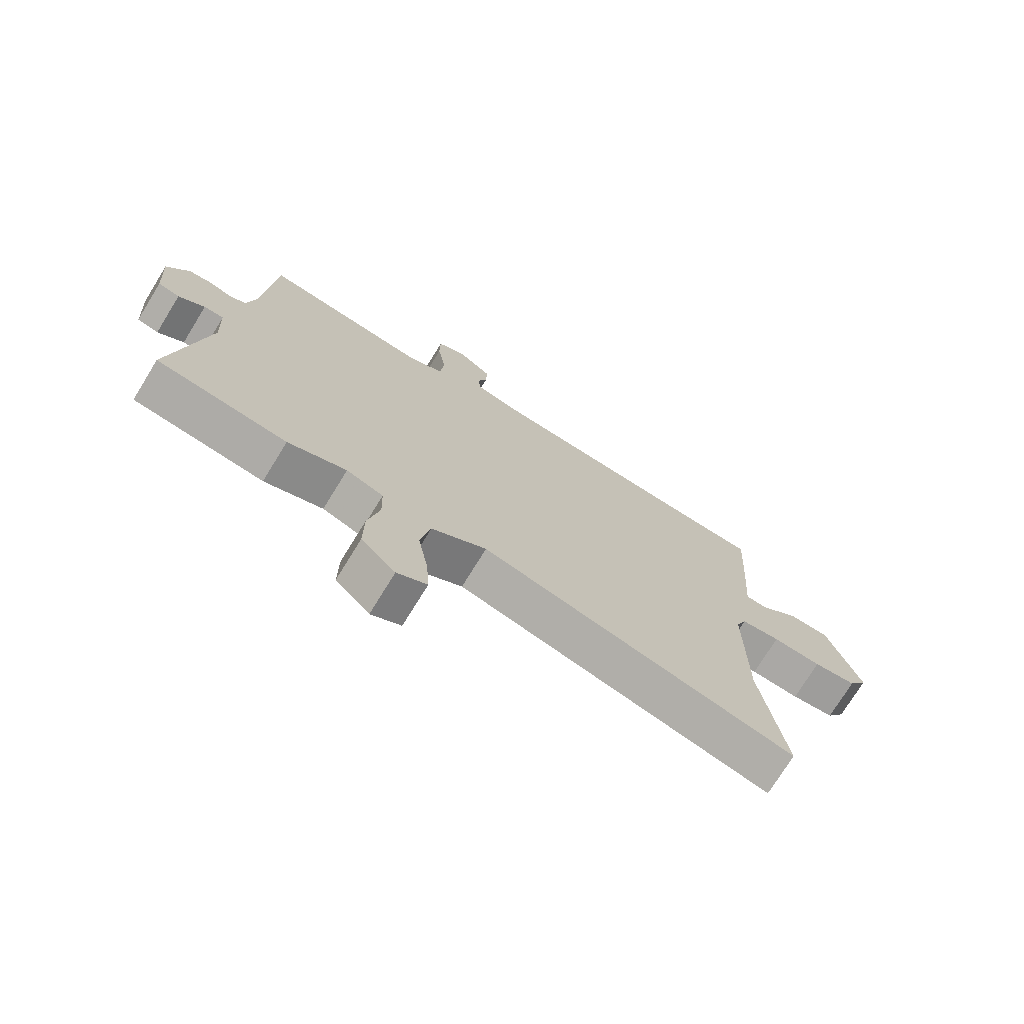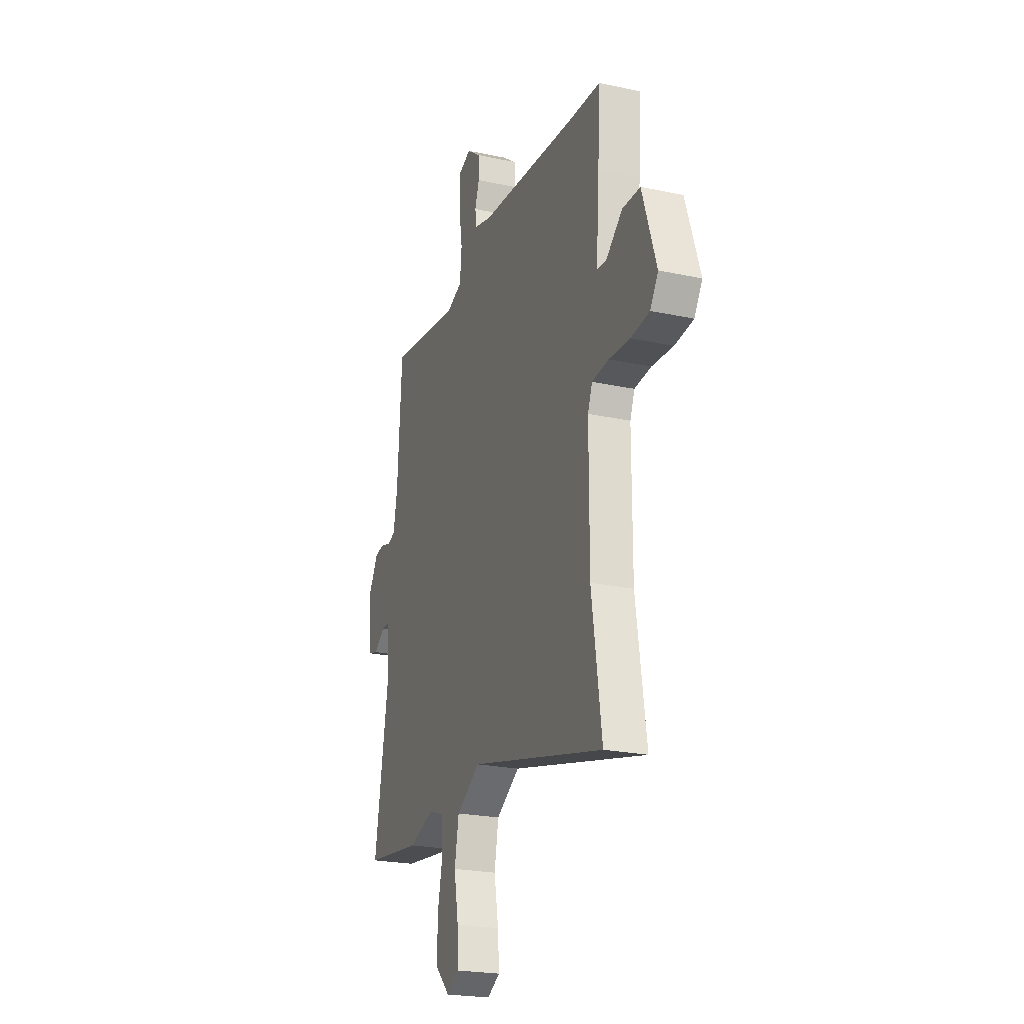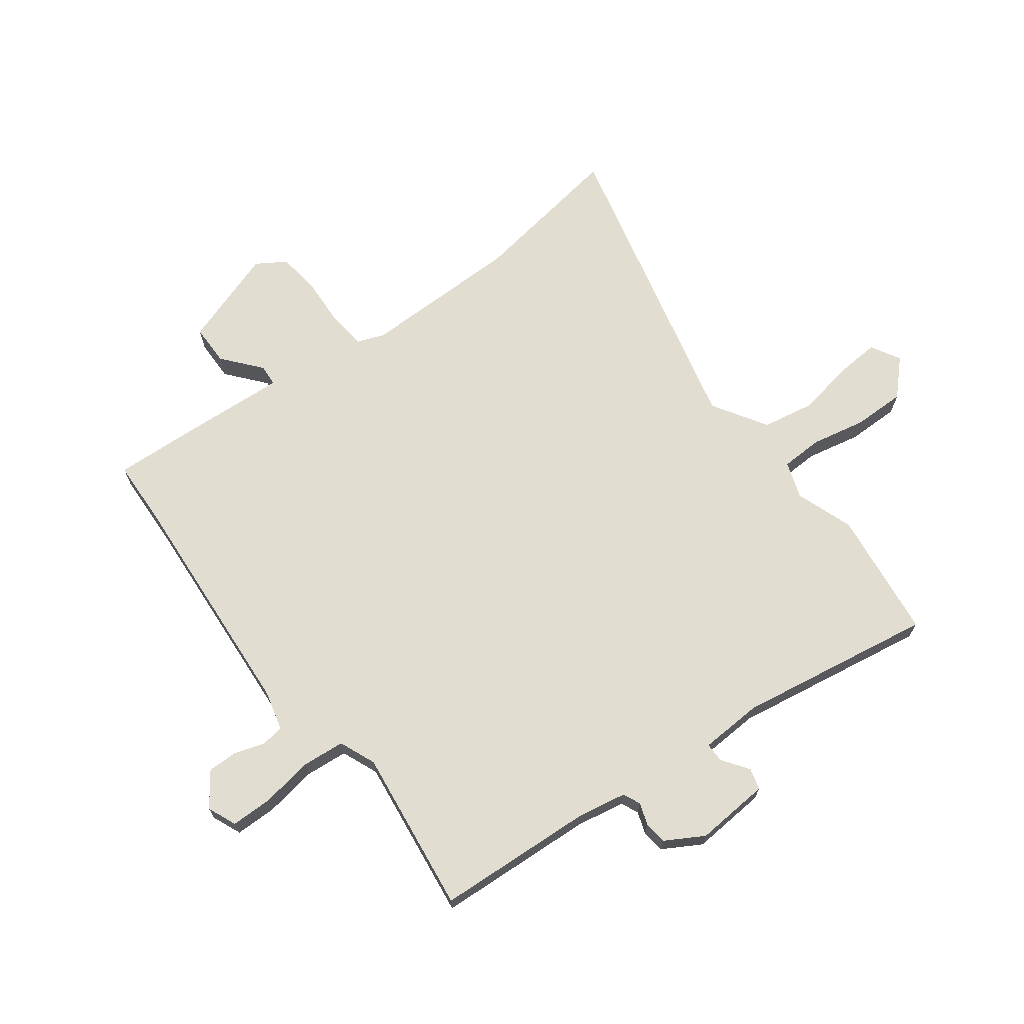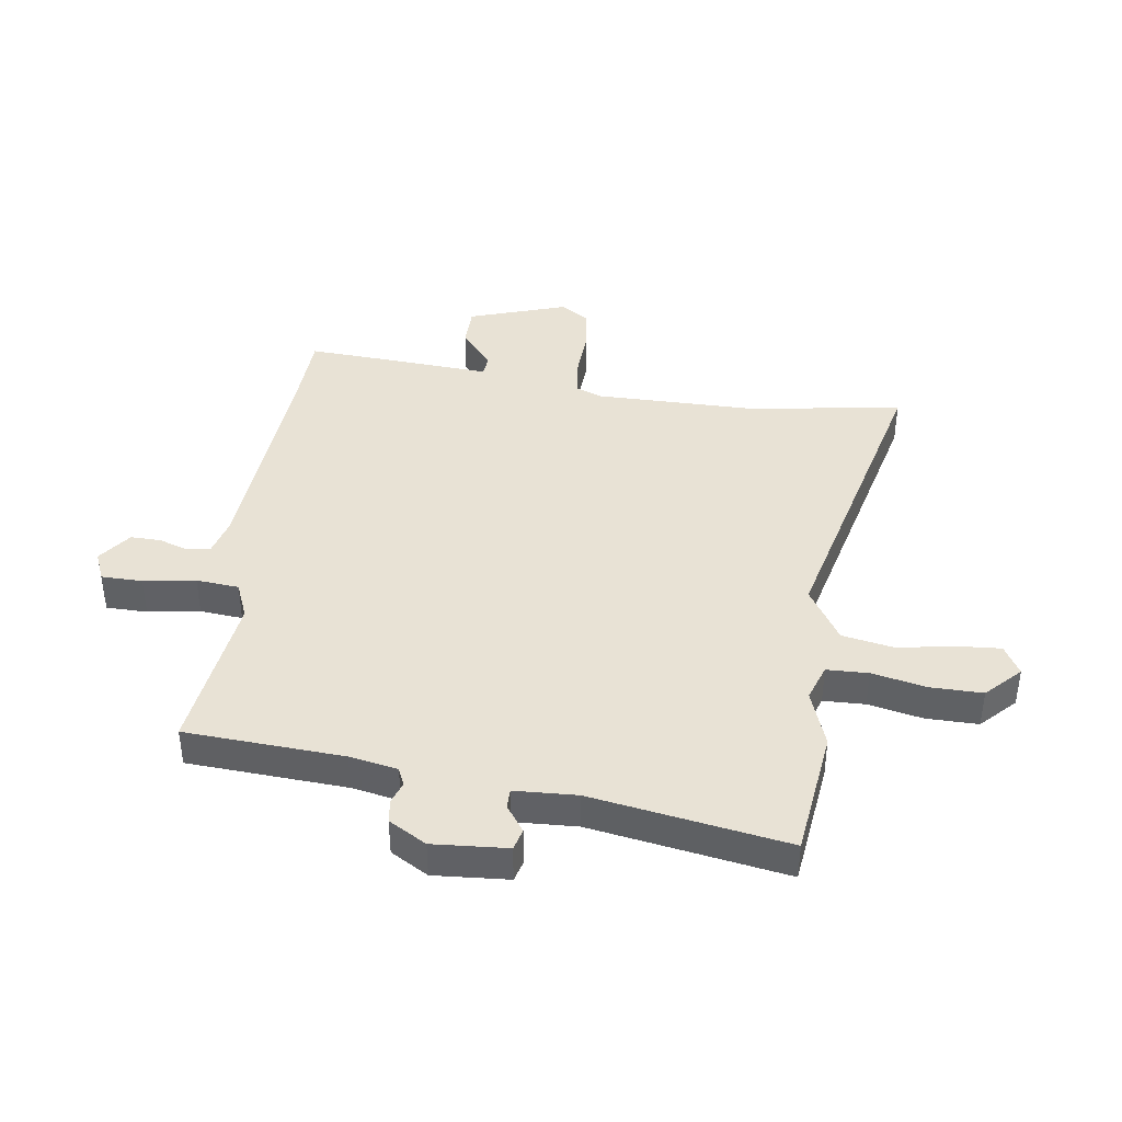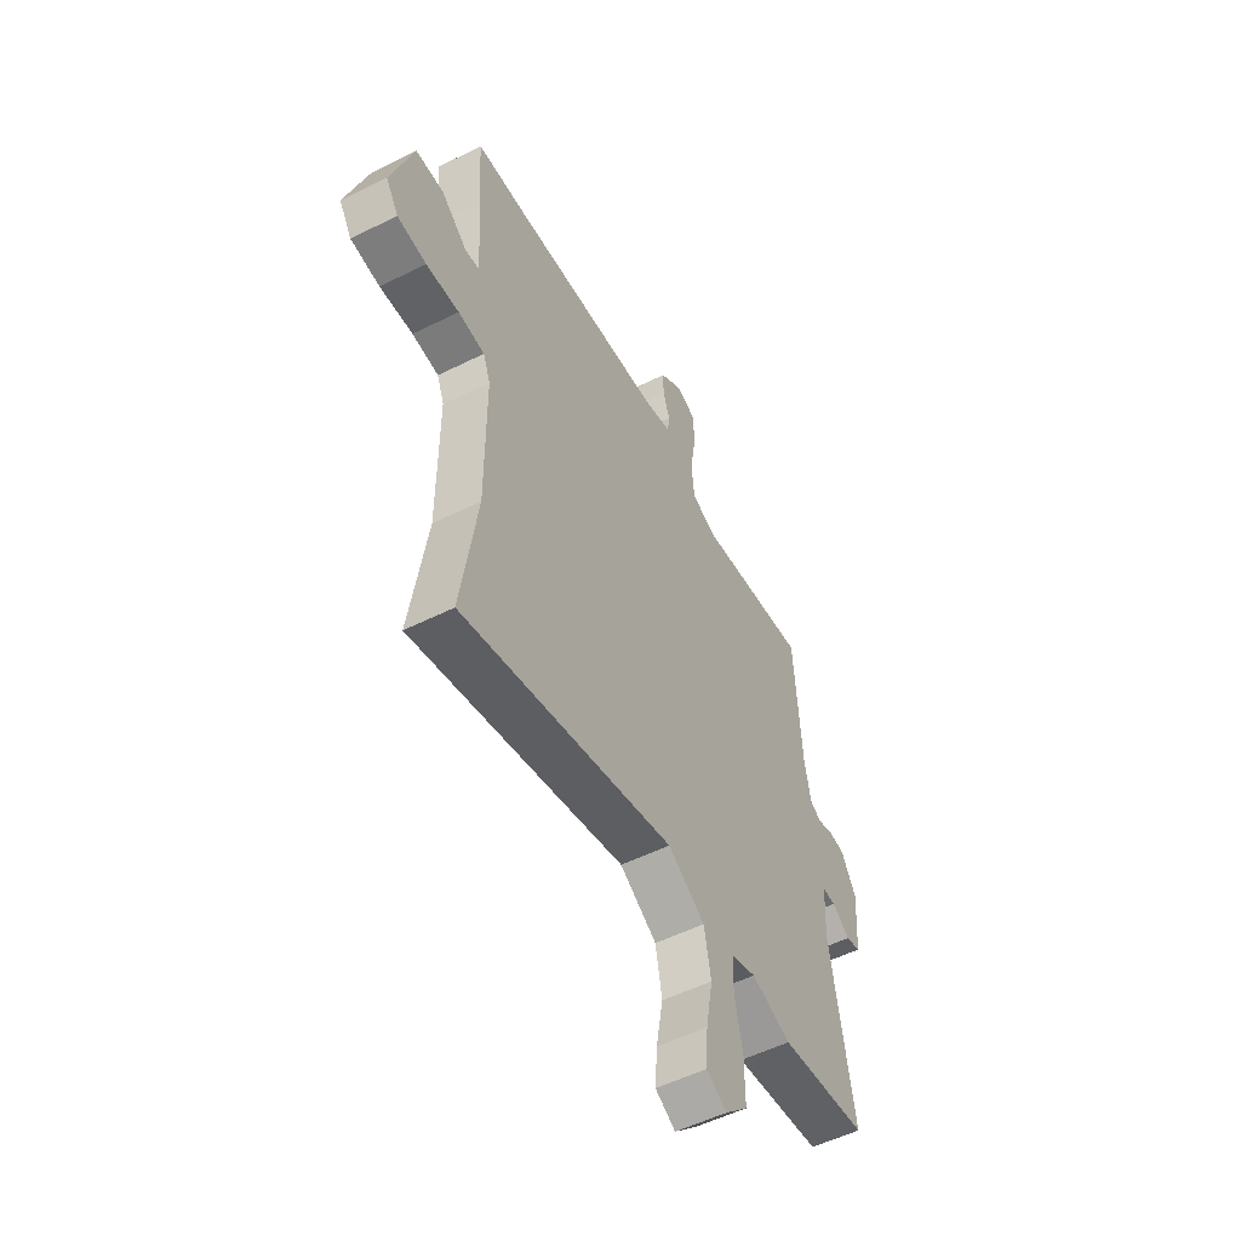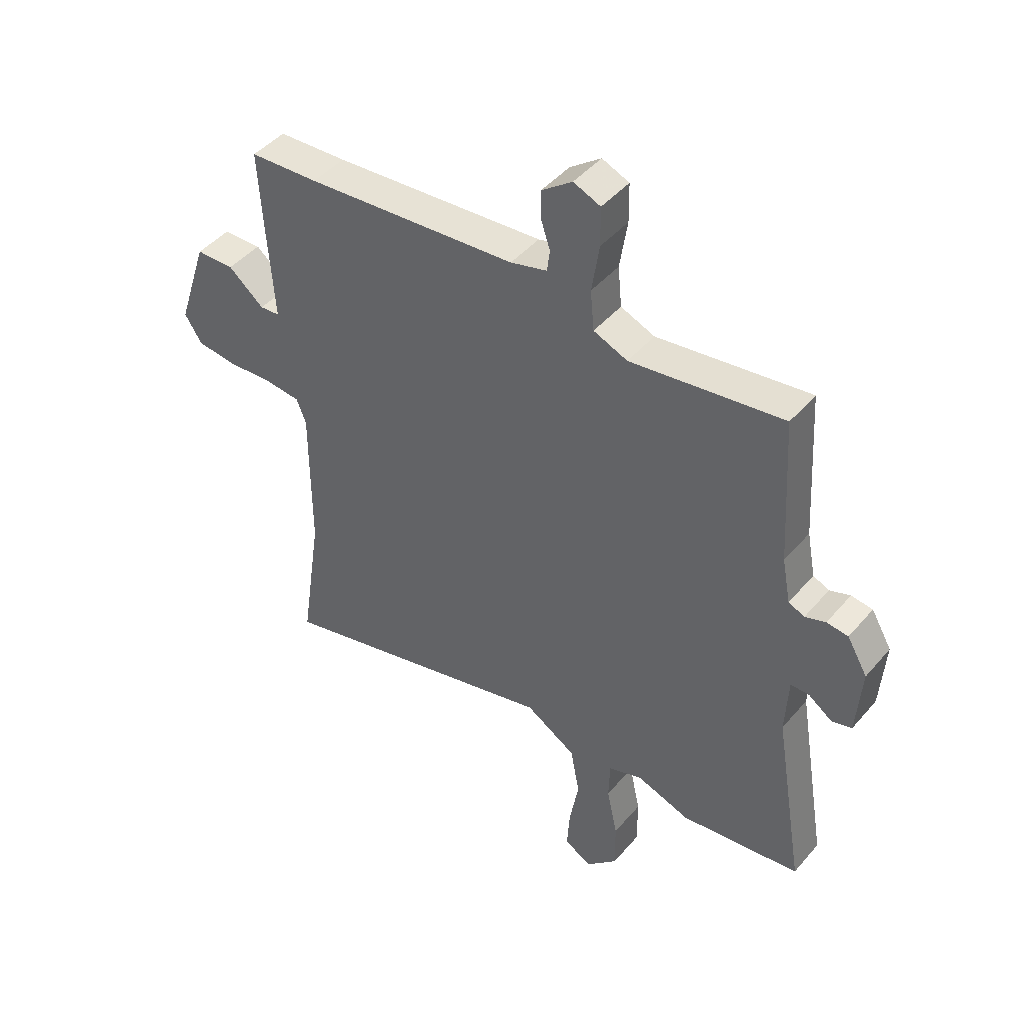
<metadata>
{"format":"obj","ext":"obj","renderer":"f3d","projection":"perspective","resolution":1024,"background":"white","views":[{"elev":-73.9,"azim":148.4,"up":"+Z"},{"elev":-22.9,"azim":-110.2,"up":"+Z"},{"elev":68.9,"azim":52.9,"up":"+Y"},{"elev":40.9,"azim":97.9,"up":"+Y"},{"elev":-53.5,"azim":-62.0,"up":"+Z"},{"elev":45.0,"azim":37.6,"up":"+Z"}]}
</metadata>
<code>
v 0.588 0.07 -0.489
v 0.365 0.07 -0.517
v 0.265 0.07 -0.482
v 0.202 0.07 -0.504
v 0.2 0.07 -0.576
v 0.22 0.07 -0.67
v 0.221 0.07 -0.76
v 0.163 0.07 -0.817
v 0.112 0.07 -0.788
v 0.117 0.07 -0.712
v 0.134 0.07 -0.615
v 0.117 0.07 -0.525
v 0.023 0.07 -0.467
v -0.515 0.07 -0.599
v -0.475 0.07 -0.33
v -0.475 0.07 -0.054
v -0.493 0.07 -0.008
v -0.56 0.07 -0.001
v -0.644 0.07 -0.006
v -0.718 0.07 0.003
v -0.75 0.07 0.053
v -0.694 0.07 0.223
v -0.623 0.07 0.224
v -0.557 0.07 0.169
v -0.52 0.07 0.172
v -0.532 0.07 0.345
v -0.541 0.07 0.498
v -0.413 0.07 0.504
v -0.02 0.07 0.533
v 0.048 0.07 0.551
v 0.053 0.07 0.591
v 0.036 0.07 0.642
v 0.035 0.07 0.694
v 0.092 0.07 0.736
v 0.142 0.07 0.715
v 0.143 0.07 0.644
v 0.129 0.07 0.554
v 0.136 0.07 0.48
v 0.199 0.07 0.454
v 0.482 0.07 0.491
v 0.499 0.07 0.217
v 0.515 0.07 0.134
v 0.545 0.07 0.121
v 0.583 0.07 0.134
v 0.623 0.07 0.129
v 0.661 0.07 0.064
v 0.652 0.07 -0.065
v 0.615 0.07 -0.075
v 0.57 0.07 -0.043
v 0.536 0.07 -0.043
v 0.531 0.07 -0.151
v 0.588 0 -0.489
v 0.365 0 -0.517
v 0.265 0 -0.482
v 0.202 0 -0.504
v 0.2 0 -0.576
v 0.22 0 -0.67
v 0.221 0 -0.76
v 0.163 0 -0.817
v 0.112 0 -0.788
v 0.117 0 -0.712
v 0.134 0 -0.615
v 0.117 0 -0.525
v 0.023 0 -0.467
v -0.515 0 -0.599
v -0.475 0 -0.33
v -0.475 0 -0.054
v -0.493 0 -0.008
v -0.56 0 -0.001
v -0.644 0 -0.006
v -0.718 0 0.003
v -0.75 0 0.053
v -0.694 0 0.223
v -0.623 0 0.224
v -0.557 0 0.169
v -0.52 0 0.172
v -0.532 0 0.345
v -0.541 0 0.498
v -0.413 0 0.504
v -0.02 0 0.533
v 0.048 0 0.551
v 0.053 0 0.591
v 0.036 0 0.642
v 0.035 0 0.694
v 0.092 0 0.736
v 0.142 0 0.715
v 0.143 0 0.644
v 0.129 0 0.554
v 0.136 0 0.48
v 0.199 0 0.454
v 0.482 0 0.491
v 0.499 0 0.217
v 0.515 0 0.134
v 0.545 0 0.121
v 0.583 0 0.134
v 0.623 0 0.129
v 0.661 0 0.064
v 0.652 0 -0.065
v 0.615 0 -0.075
v 0.57 0 -0.043
v 0.536 0 -0.043
v 0.531 0 -0.151
f 46 47 48 49
f 46 49 50
f 43 44 45 46
f 42 43 46 50
f 41 42 50 51
f 39 40 41
f 38 39 41 51
f 34 35 36 37
f 34 37 38
f 31 32 33 34
f 30 31 34 38
f 29 30 38 51
f 25 26 27 28
f 25 28 29 51
f 21 22 23 24
f 18 19 20 21
f 17 18 21 24
f 16 17 24 25
f 13 14 15
f 13 15 16
f 12 13 16 25
f 8 9 10 11
f 6 7 8 11
f 5 6 11 12
f 4 5 12 25
f 51 1 2 3
f 3 4 25 51
f 100 99 98 97
f 101 100 97
f 97 96 95 94
f 101 97 94 93
f 102 101 93 92
f 92 91 90
f 102 92 90 89
f 88 87 86 85
f 89 88 85
f 85 84 83 82
f 89 85 82 81
f 102 89 81 80
f 79 78 77 76
f 102 80 79 76
f 75 74 73 72
f 72 71 70 69
f 75 72 69 68
f 76 75 68 67
f 66 65 64
f 67 66 64
f 76 67 64 63
f 62 61 60 59
f 62 59 58 57
f 63 62 57 56
f 76 63 56 55
f 54 53 52 102
f 102 76 55 54
f 1 52 53 2
f 2 53 54 3
f 3 54 55 4
f 4 55 56 5
f 5 56 57 6
f 6 57 58 7
f 7 58 59 8
f 8 59 60 9
f 9 60 61 10
f 10 61 62 11
f 11 62 63 12
f 12 63 64 13
f 13 64 65 14
f 14 65 66 15
f 15 66 67 16
f 16 67 68 17
f 17 68 69 18
f 18 69 70 19
f 19 70 71 20
f 20 71 72 21
f 21 72 73 22
f 22 73 74 23
f 23 74 75 24
f 24 75 76 25
f 25 76 77 26
f 26 77 78 27
f 27 78 79 28
f 28 79 80 29
f 29 80 81 30
f 30 81 82 31
f 31 82 83 32
f 32 83 84 33
f 33 84 85 34
f 34 85 86 35
f 35 86 87 36
f 36 87 88 37
f 37 88 89 38
f 38 89 90 39
f 39 90 91 40
f 40 91 92 41
f 41 92 93 42
f 42 93 94 43
f 43 94 95 44
f 44 95 96 45
f 45 96 97 46
f 46 97 98 47
f 47 98 99 48
f 48 99 100 49
f 49 100 101 50
f 50 101 102 51
f 51 102 52 1

</code>
